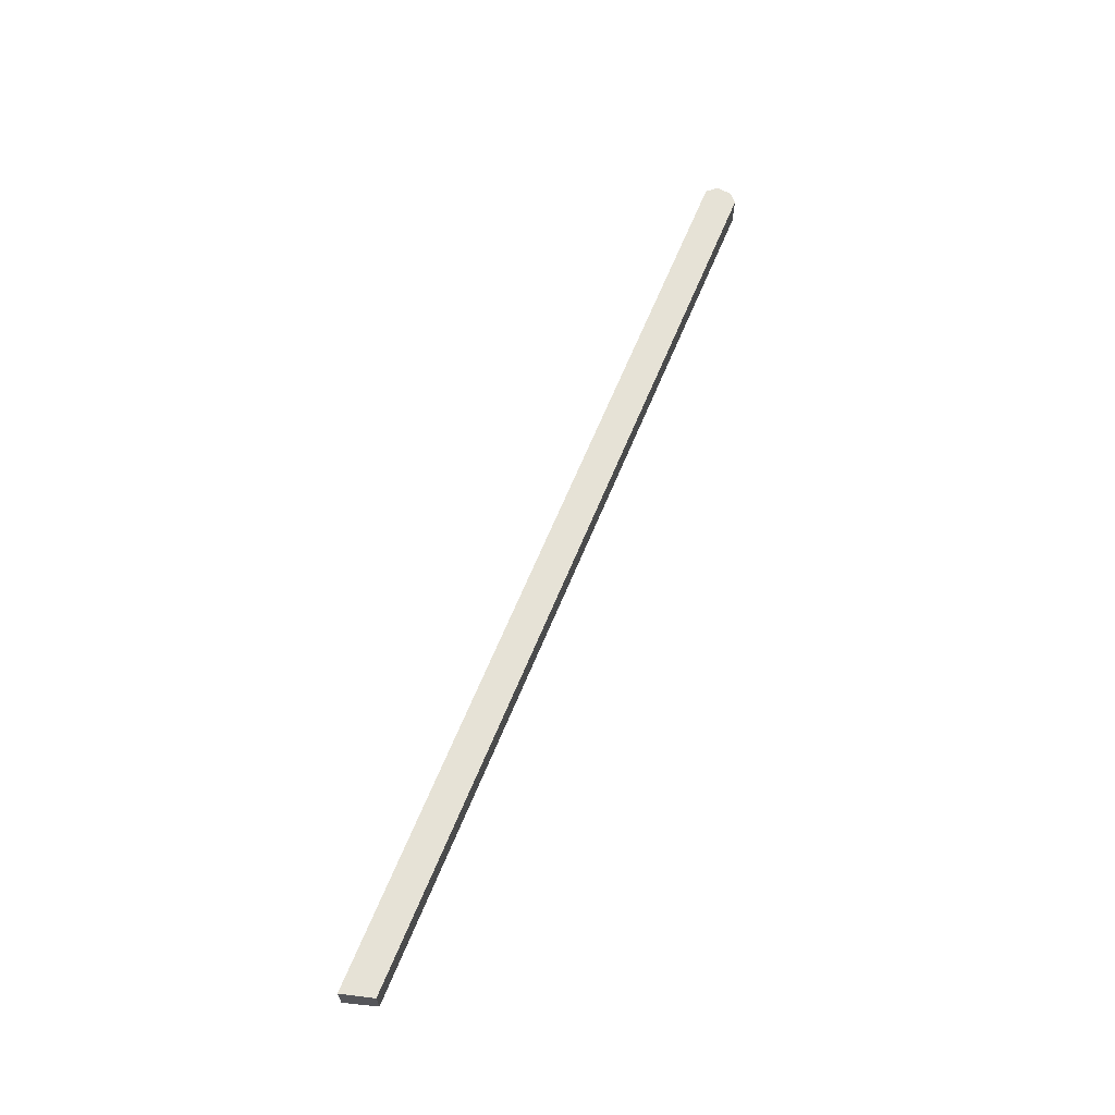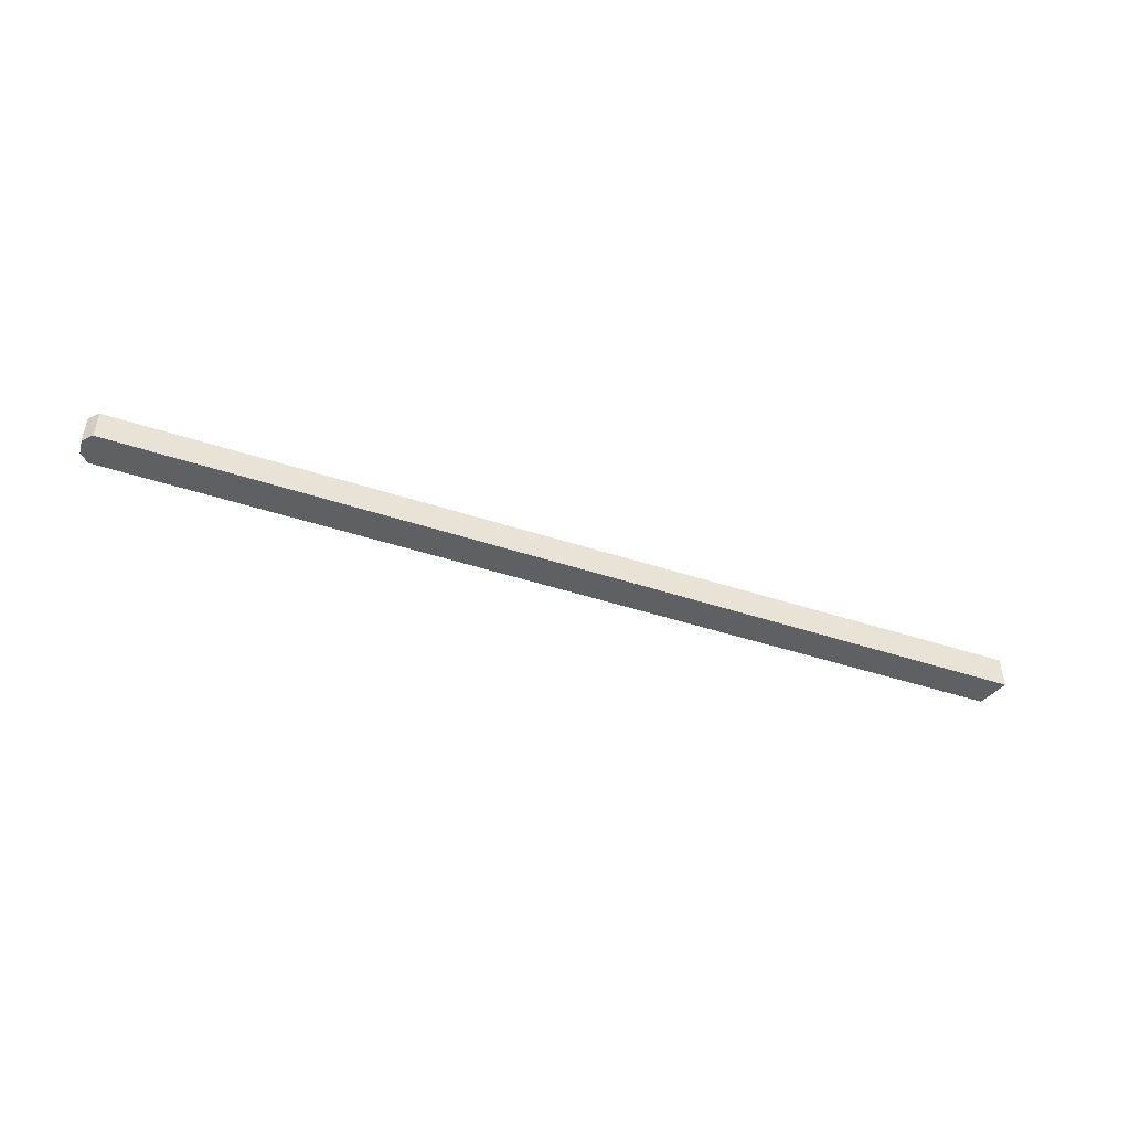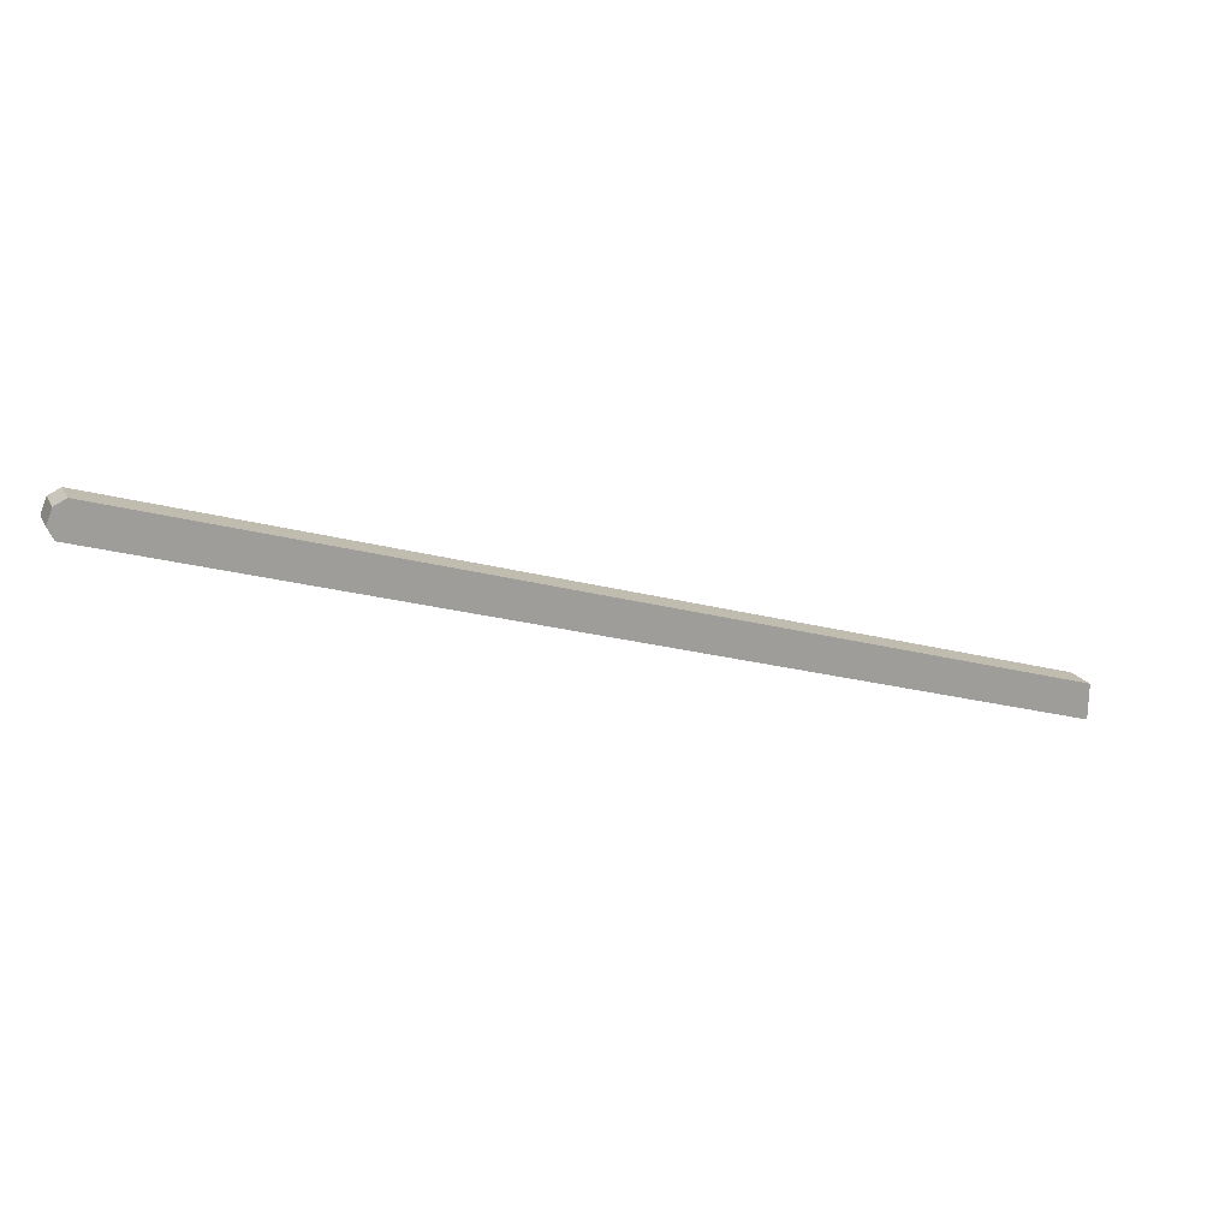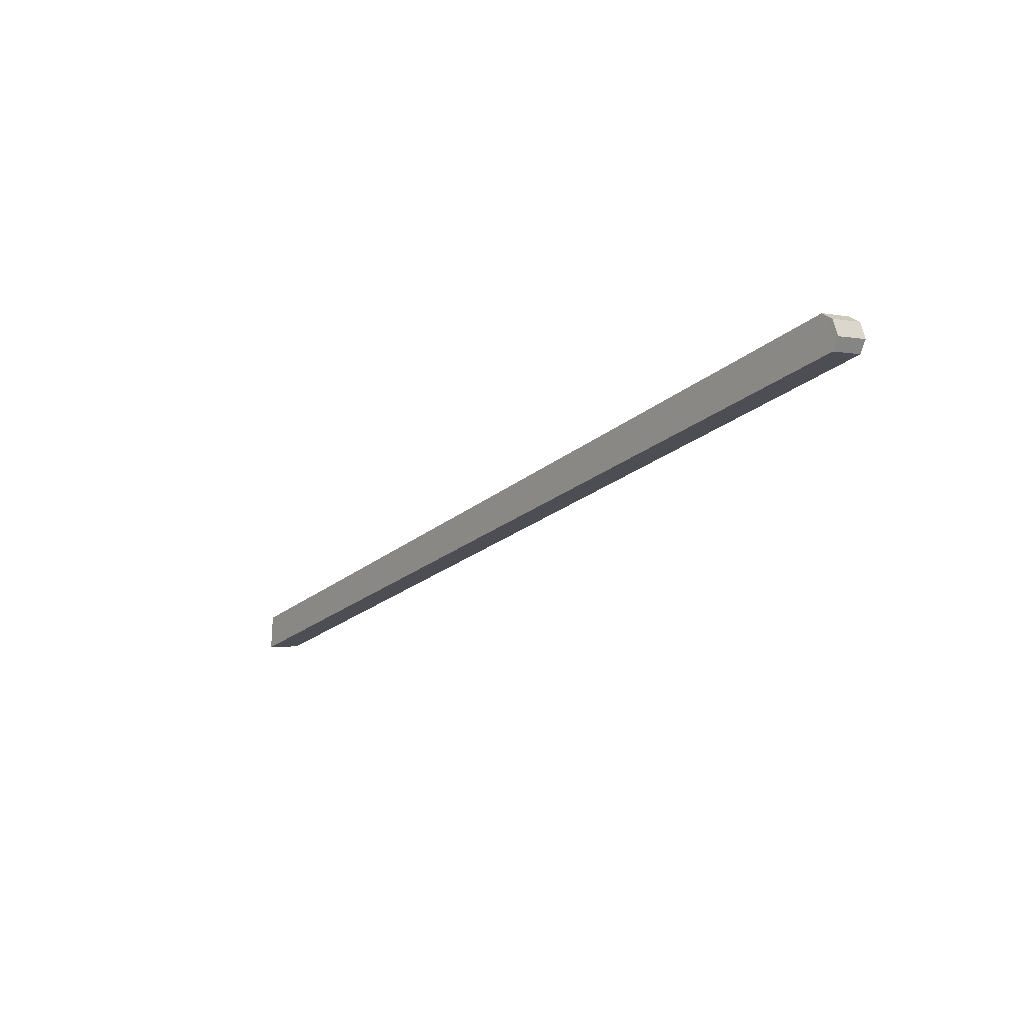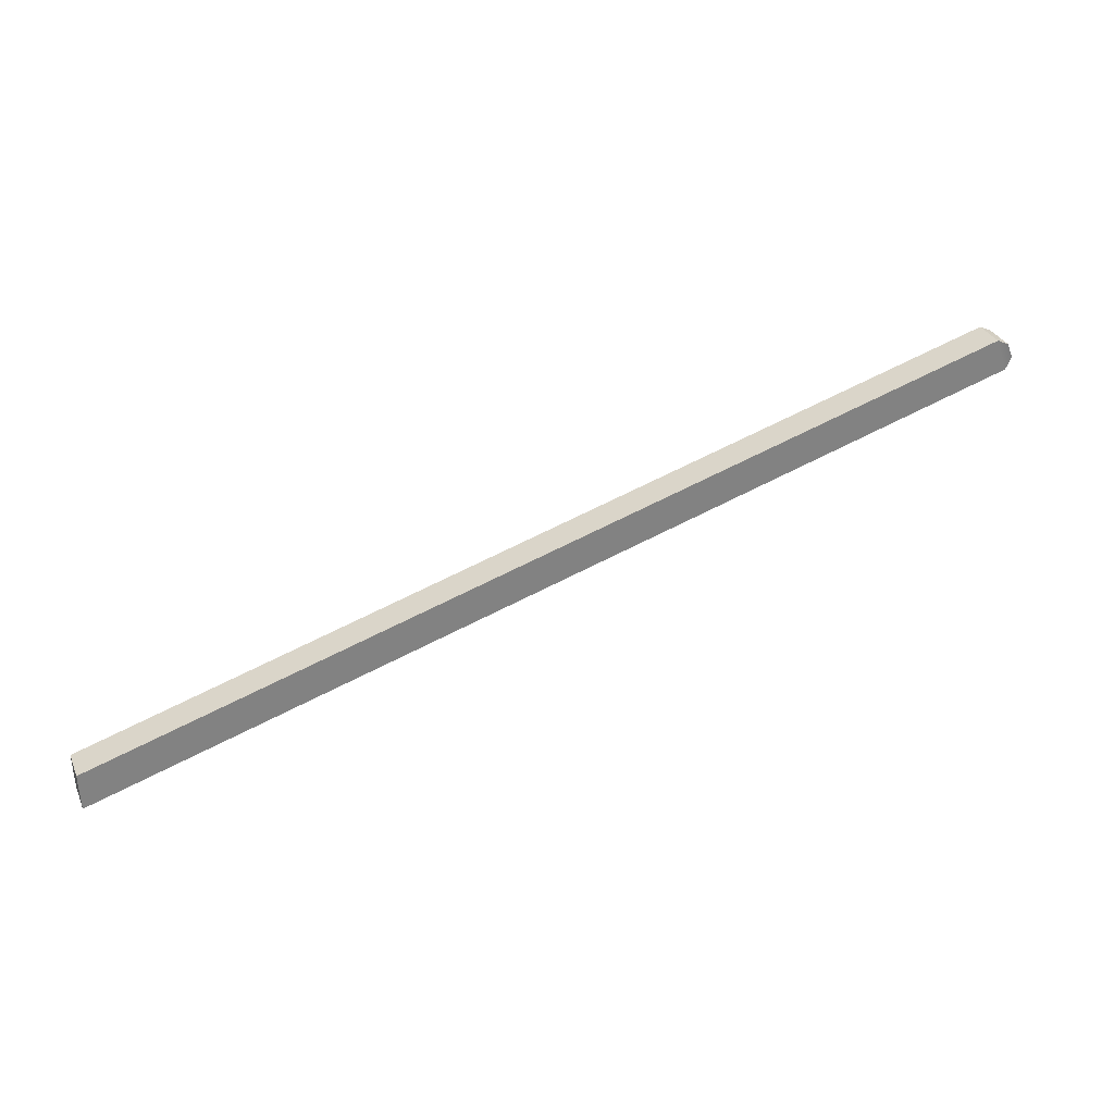
<metadata>
{"format":"obj","ext":"obj","renderer":"f3d","projection":"perspective","resolution":1024,"background":"white","views":[{"elev":63.8,"azim":95.7,"up":"+Z"},{"elev":-46.7,"azim":-36.9,"up":"+Z"},{"elev":18.7,"azim":-20.9,"up":"+Y"},{"elev":-1.7,"azim":-126.7,"up":"+Y"},{"elev":32.0,"azim":159.0,"up":"+Y"}]}
</metadata>
<code>
g Ramp_01n_COL
v 9.119 12.6 -156
v 8.811 12.45 -156
v 8.658 12.07 -156
v 8.808 11.76 -156
v 32.49 4.757 -156
v 32.51 5.667 -156
v 32.51 5.667 -156
v 32.5 5.668 -155.1
v 9.121 12.6 -155.1
v 9.119 12.6 -156
v 32.5 5.668 -155.1
v 32.49 4.757 -155.1
v 8.808 11.76 -155.1
v 9.121 12.6 -155.1
v 8.812 12.45 -155.1
v 8.659 12.07 -155.1
v 32.49 4.757 -155.1
v 32.49 4.757 -156
v 8.808 11.76 -156
v 8.808 11.76 -155.1
v 8.658 12.07 -156
v 8.811 12.45 -156
v 8.812 12.45 -155.1
v 8.659 12.07 -155.1
v 32.49 4.757 -155.1
v 32.5 5.668 -155.1
v 32.51 5.667 -156
v 32.49 4.757 -156
v 9.119 12.6 -156
v 9.121 12.6 -155.1
v 8.812 12.45 -155.1
v 8.811 12.45 -156
v 8.658 12.07 -156
v 8.659 12.07 -155.1
v 8.808 11.76 -155.1
v 8.808 11.76 -156
g Ramp_01n_COL_0
f 3 2 1
f 4 3 1
f 4 1 5
f 1 6 5
f 9 8 7
f 10 9 7
f 13 12 11
f 14 13 11
f 14 15 13
f 15 16 13
f 19 18 17
f 20 19 17
f 23 22 21
f 24 23 21
f 27 26 25
f 28 27 25
f 31 30 29
f 32 31 29
f 35 34 33
f 36 35 33

</code>
